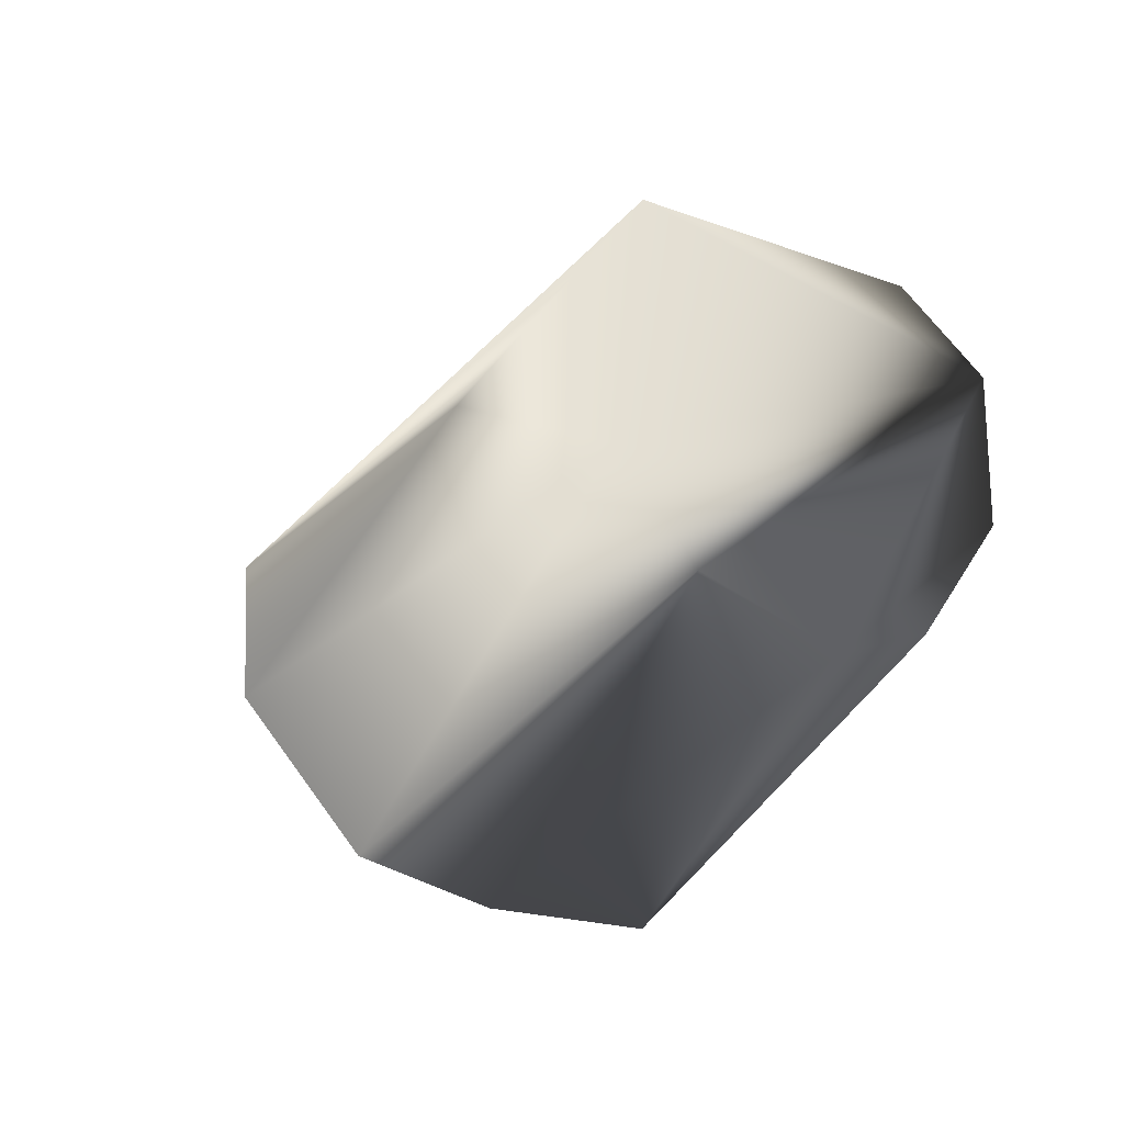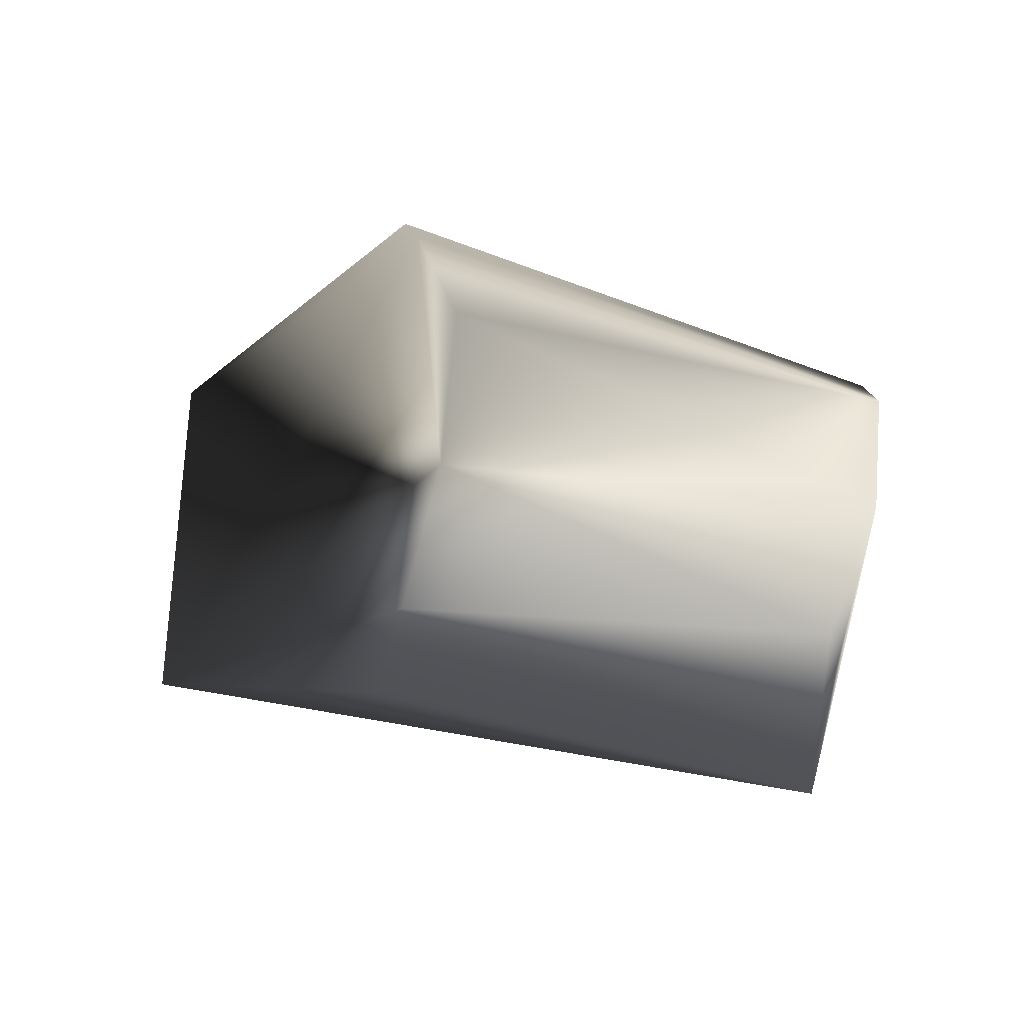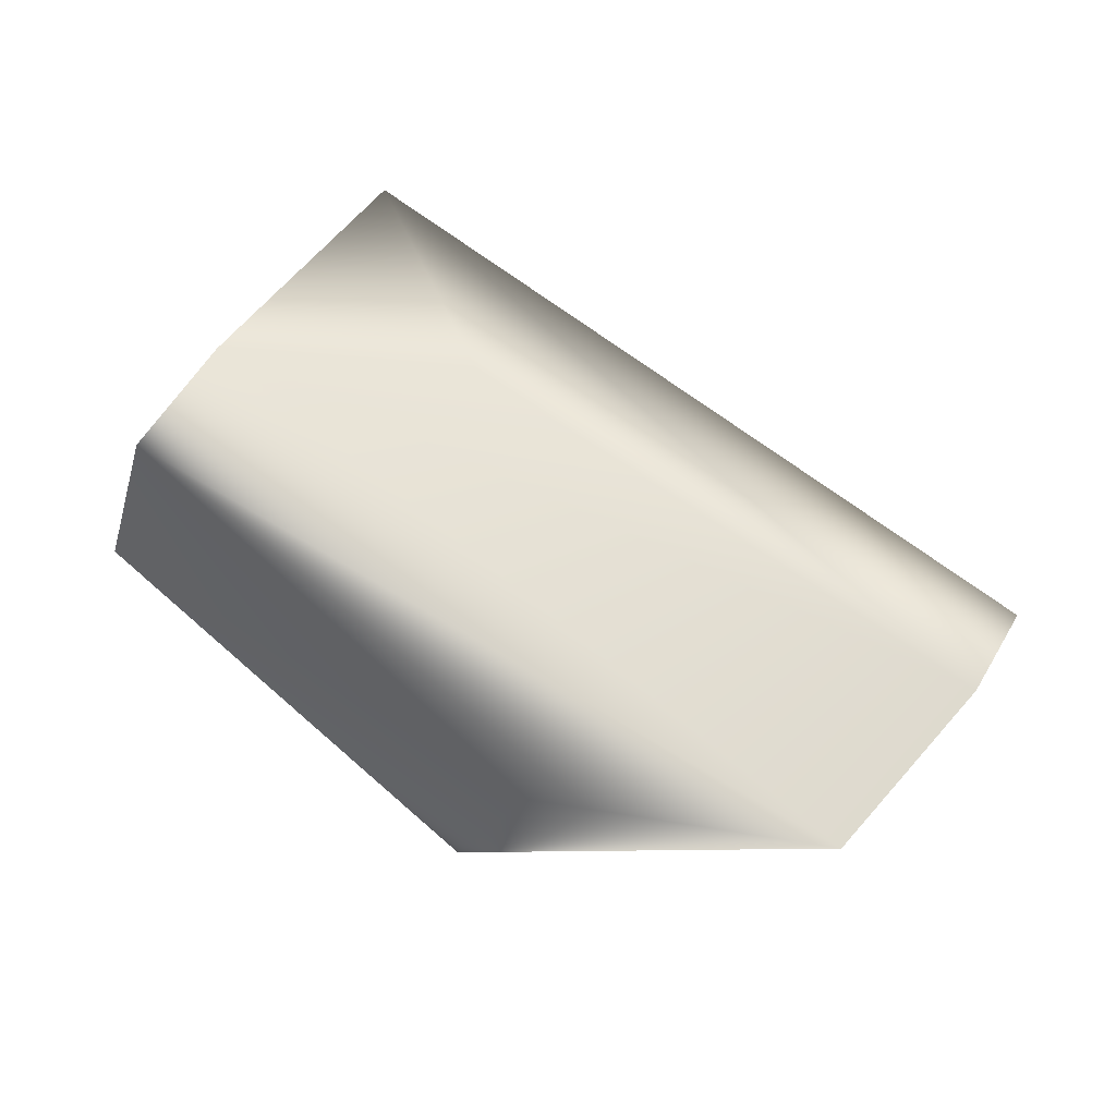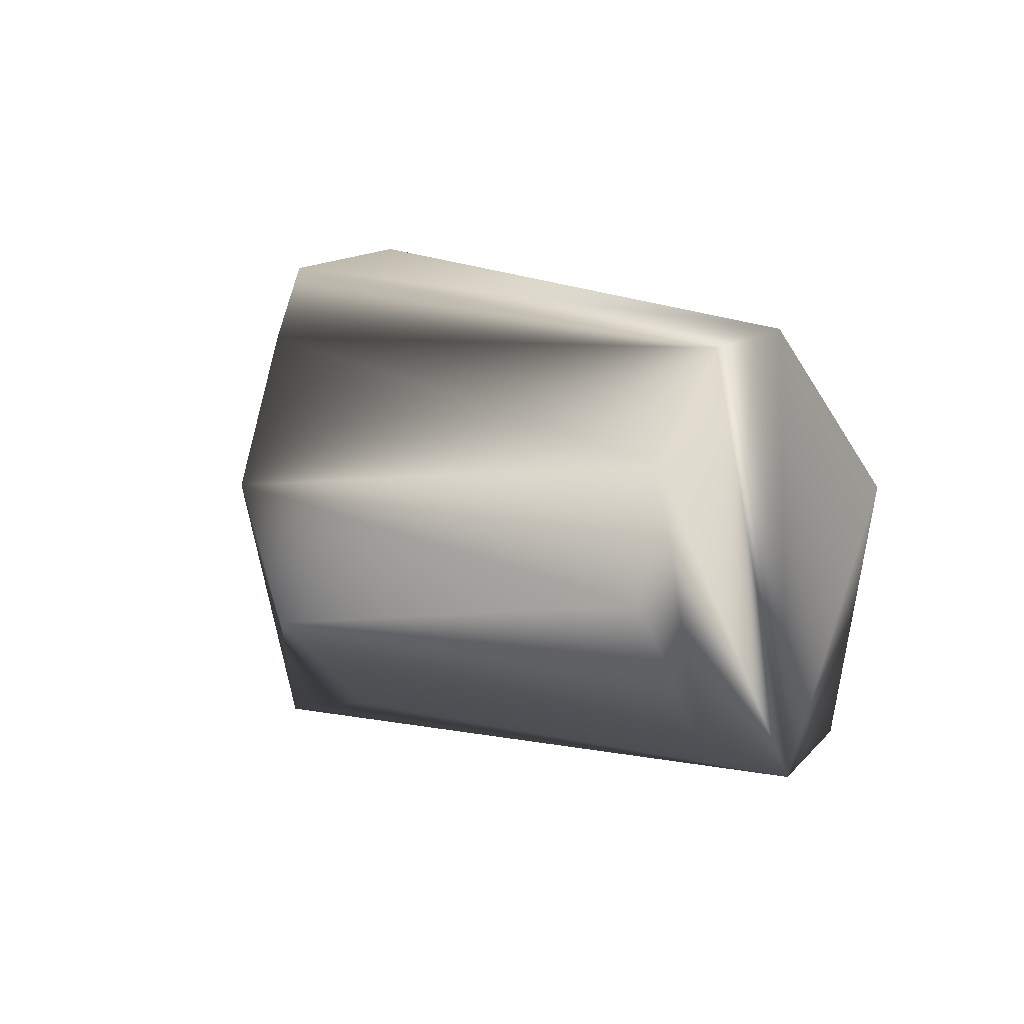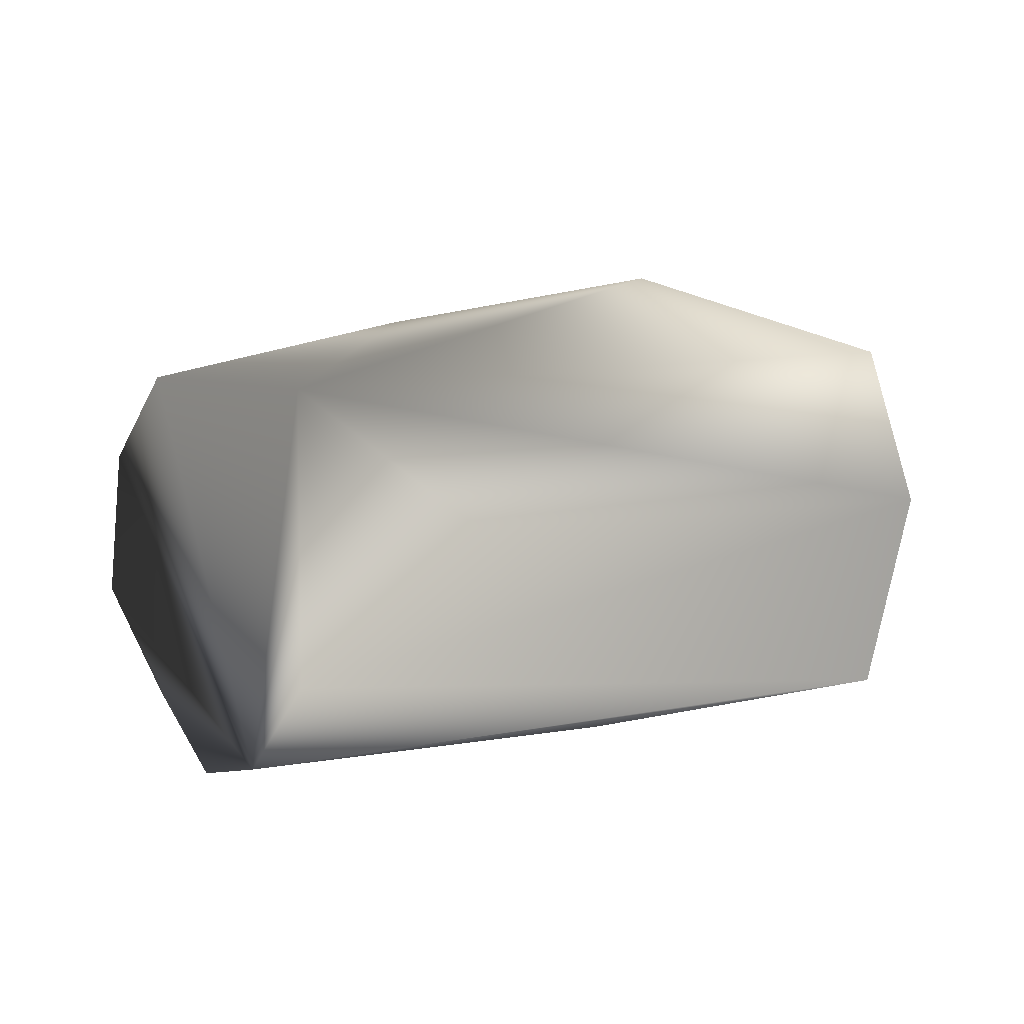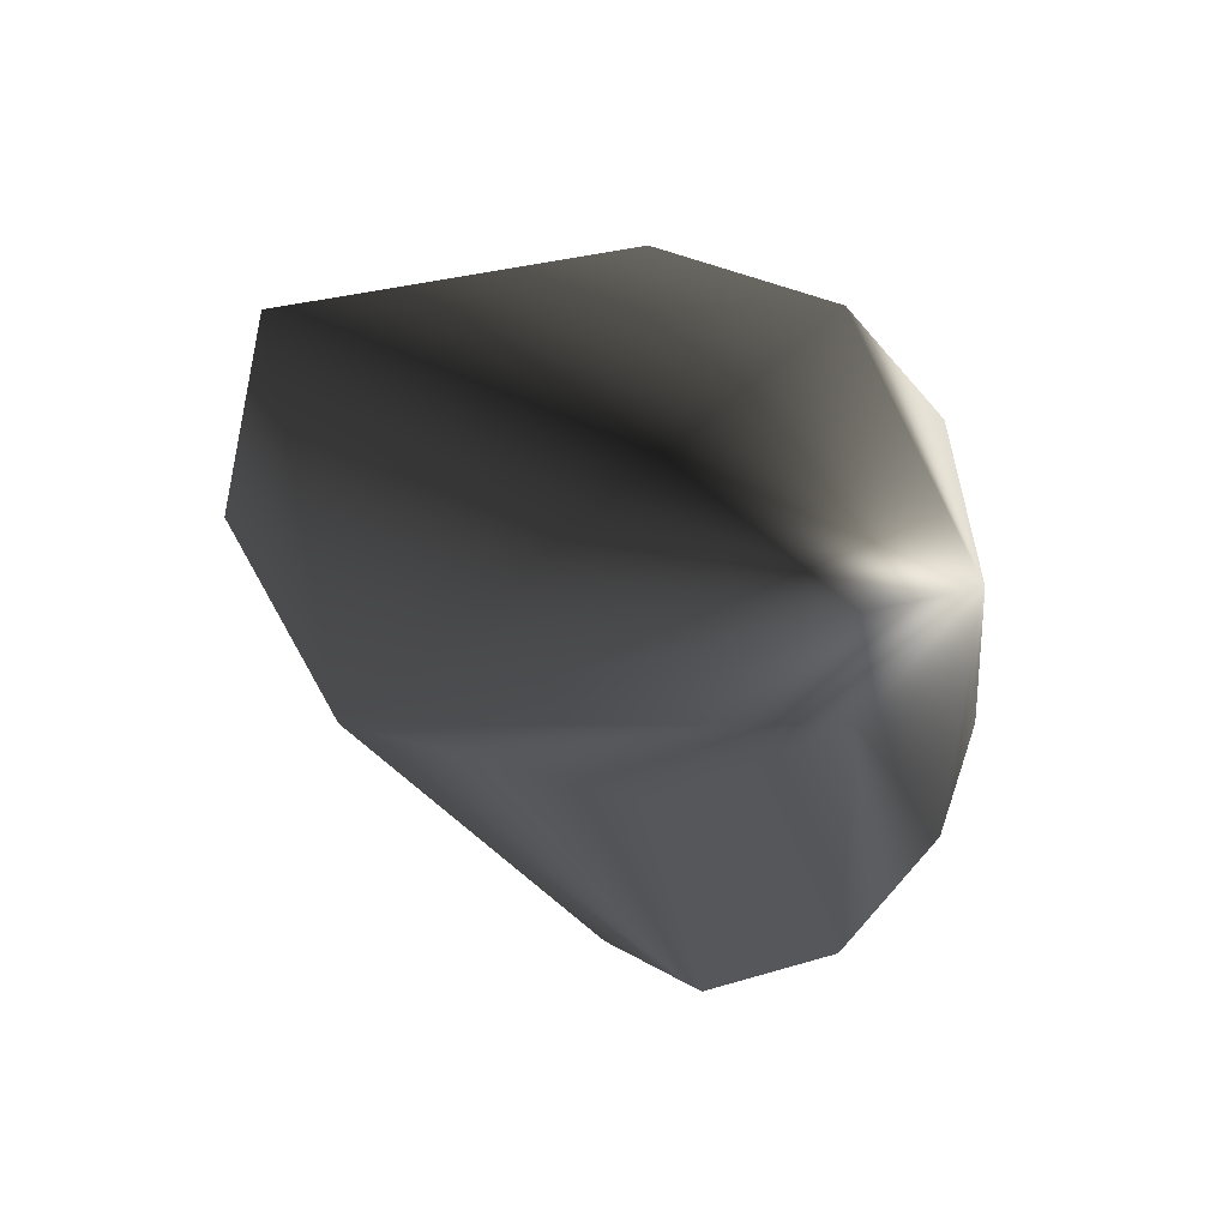
<metadata>
{"format":"obj","ext":"obj","renderer":"f3d","projection":"perspective","resolution":1024,"background":"white","views":[{"elev":5.3,"azim":-116.0,"up":"+Z"},{"elev":-11.2,"azim":-149.8,"up":"+Y"},{"elev":25.8,"azim":28.3,"up":"+Z"},{"elev":-12.0,"azim":-113.2,"up":"+Y"},{"elev":71.1,"azim":-3.7,"up":"+Z"},{"elev":-15.1,"azim":139.9,"up":"+Y"}]}
</metadata>
<code>
v -0.02375 0.003221 0.01478
v -0.01729 -0.001155 0.02322
v -0.02474 -0.00853 0.007892
v 0.008368 -0.001926 0.008069
v 0.006132 -0.009059 0.004505
v -0.01099 0.007539 -0.001167
v -0.006706 0.01048 0.004489
v -0.0178 -0.01194 0.02019
v -0.01058 -0.005751 0.01854
v 0.007495 0.005354 0.007685
v -0.002687 0.009015 0.009096
v -0.01372 0.004633 0.01579
v -0.02687 -0.003664 0.00775
v -0.02602 0.001357 0.01069
v -0.01396 0.003477 -0.002959
v -0.01417 -0.002854 -0.004377
v -0.006078 -0.01021 0.003641
v -0.02005 -0.01415 0.01677
v -0.01065 -0.0077 -0.001513
v -0.02247 -0.01296 0.01141
f 1 18 2
f 10 2 4
f 2 18 8
f 13 16 3
f 4 8 5
f 5 8 18
f 5 10 4
f 7 1 12
f 12 1 2
f 13 18 14
f 18 1 14
f 7 10 6
f 6 5 16
f 10 5 6
f 6 1 7
f 6 14 1
f 4 2 9
f 9 8 4
f 2 8 9
f 16 5 19
f 19 3 16
f 2 10 11
f 11 12 2
f 11 10 7
f 7 12 11
f 13 14 15
f 14 6 15
f 15 16 13
f 15 6 16
f 17 5 18
f 17 19 5
f 3 19 20
f 20 18 13
f 13 3 20
f 20 17 18
f 19 17 20

</code>
